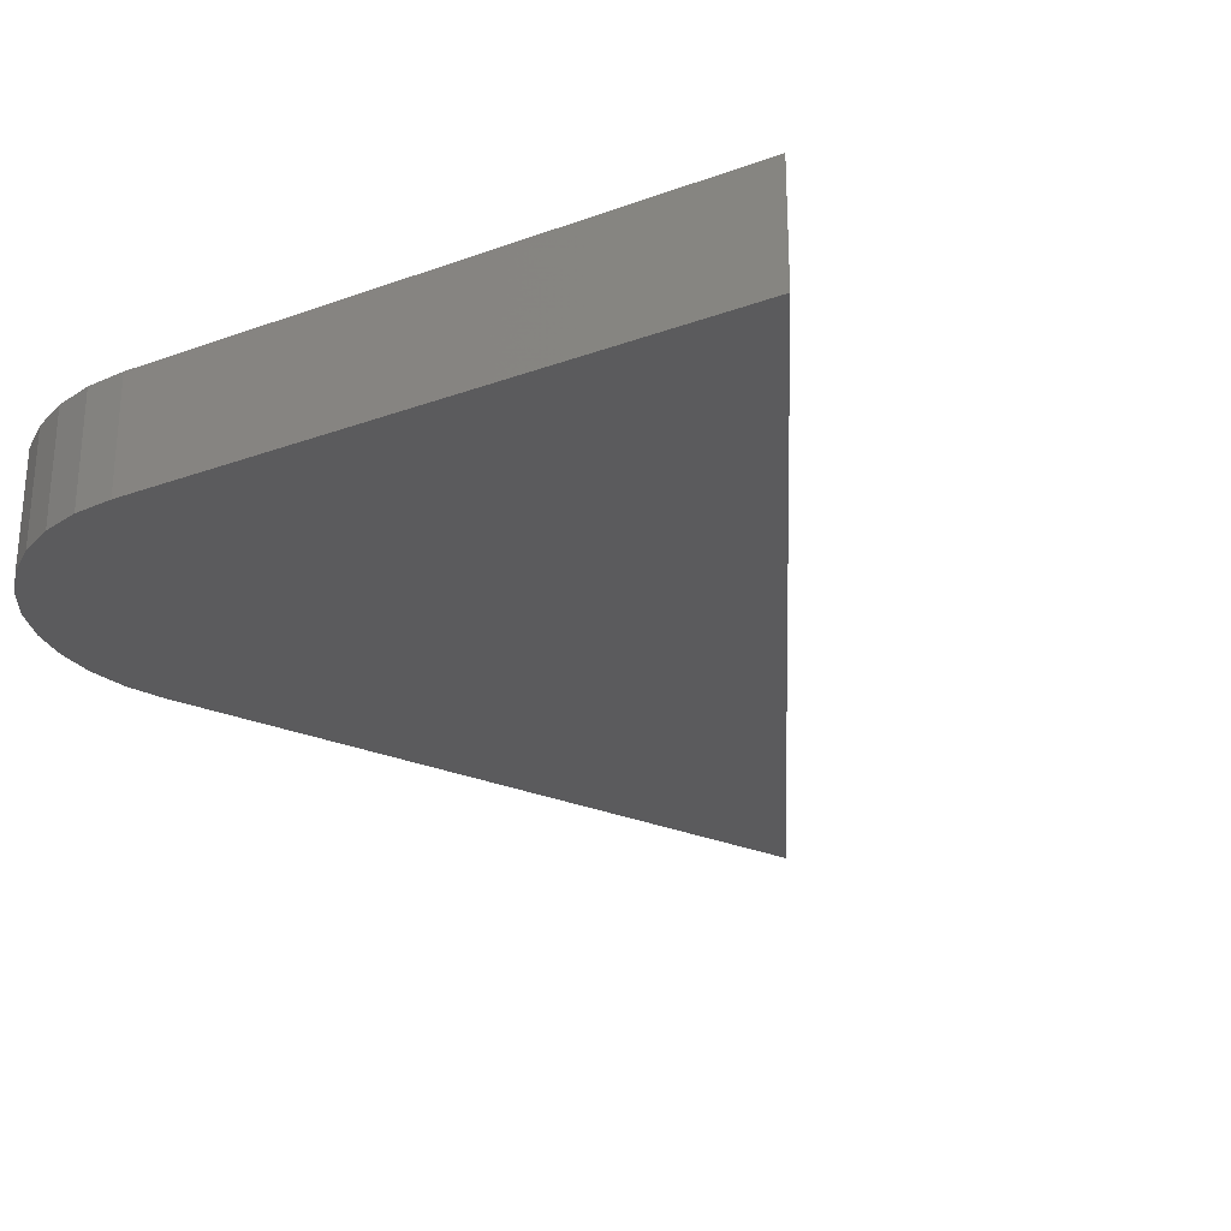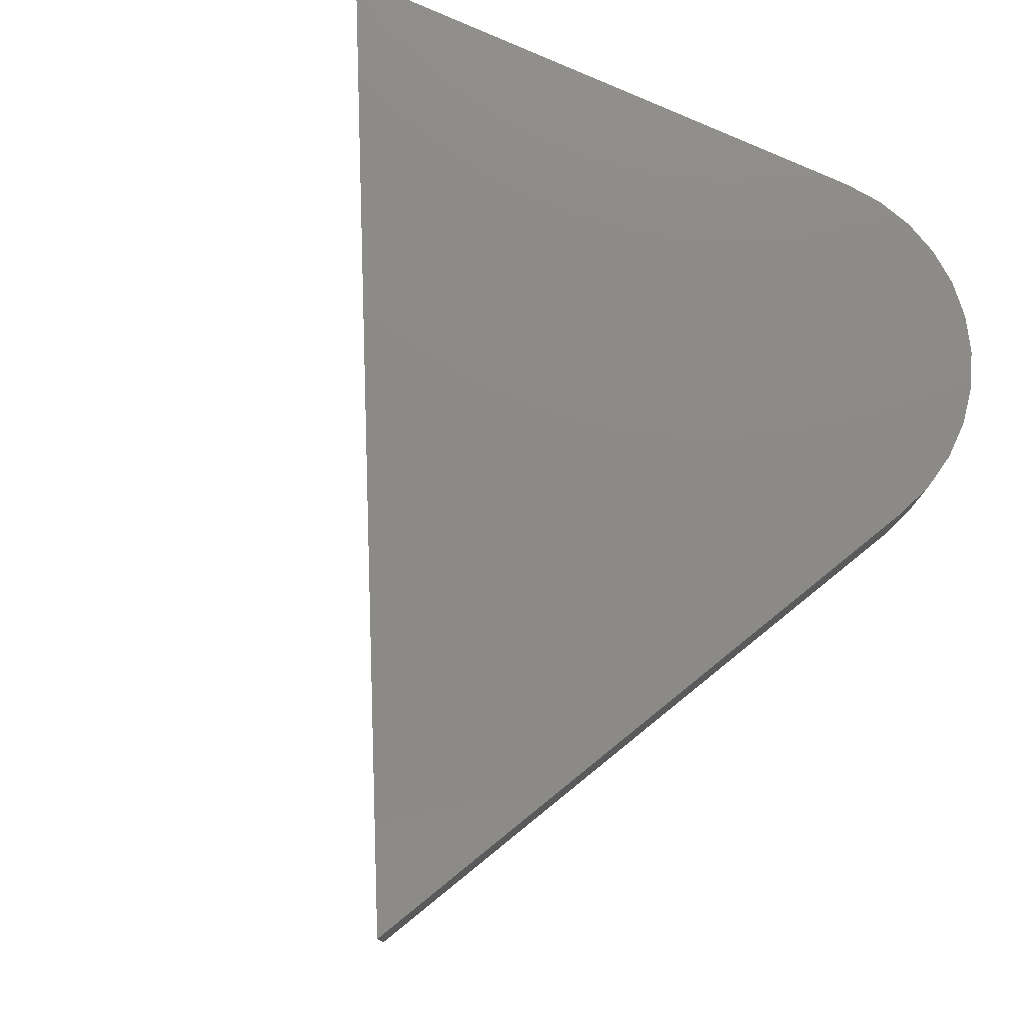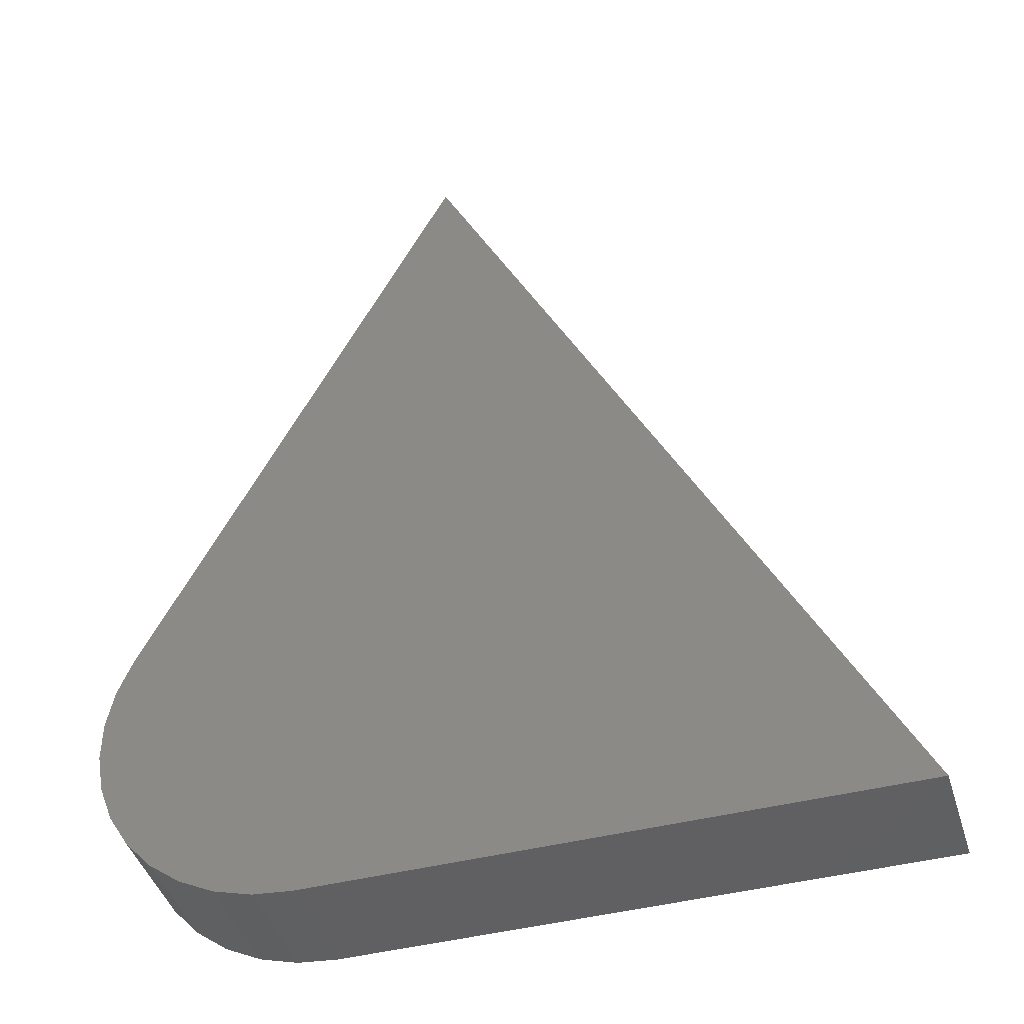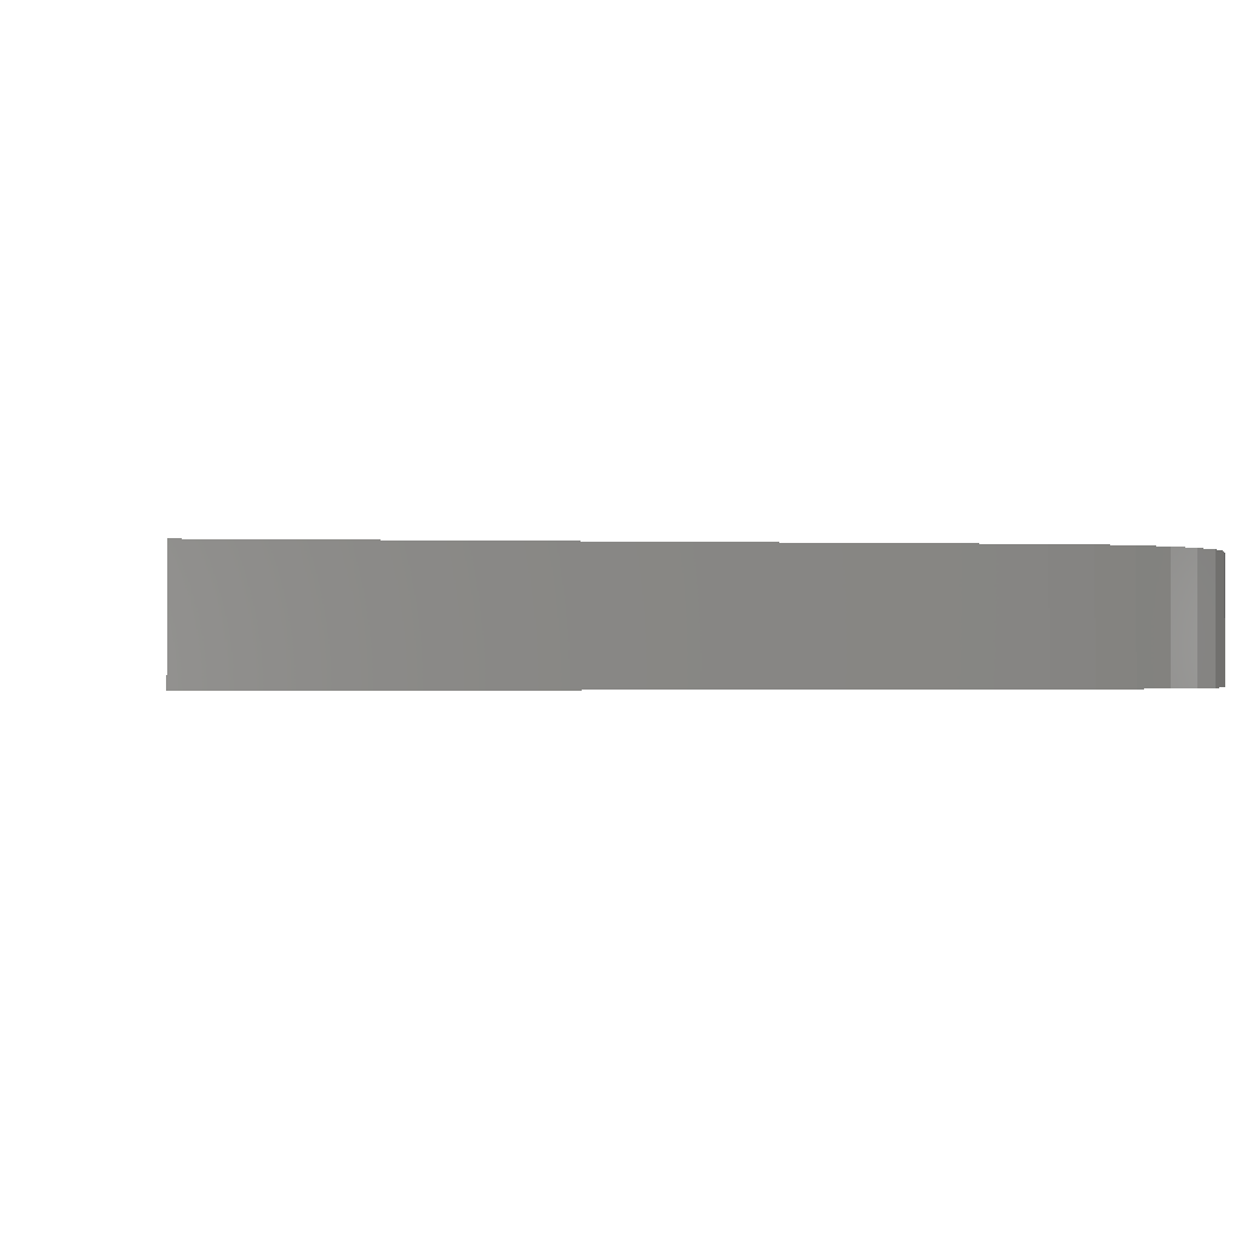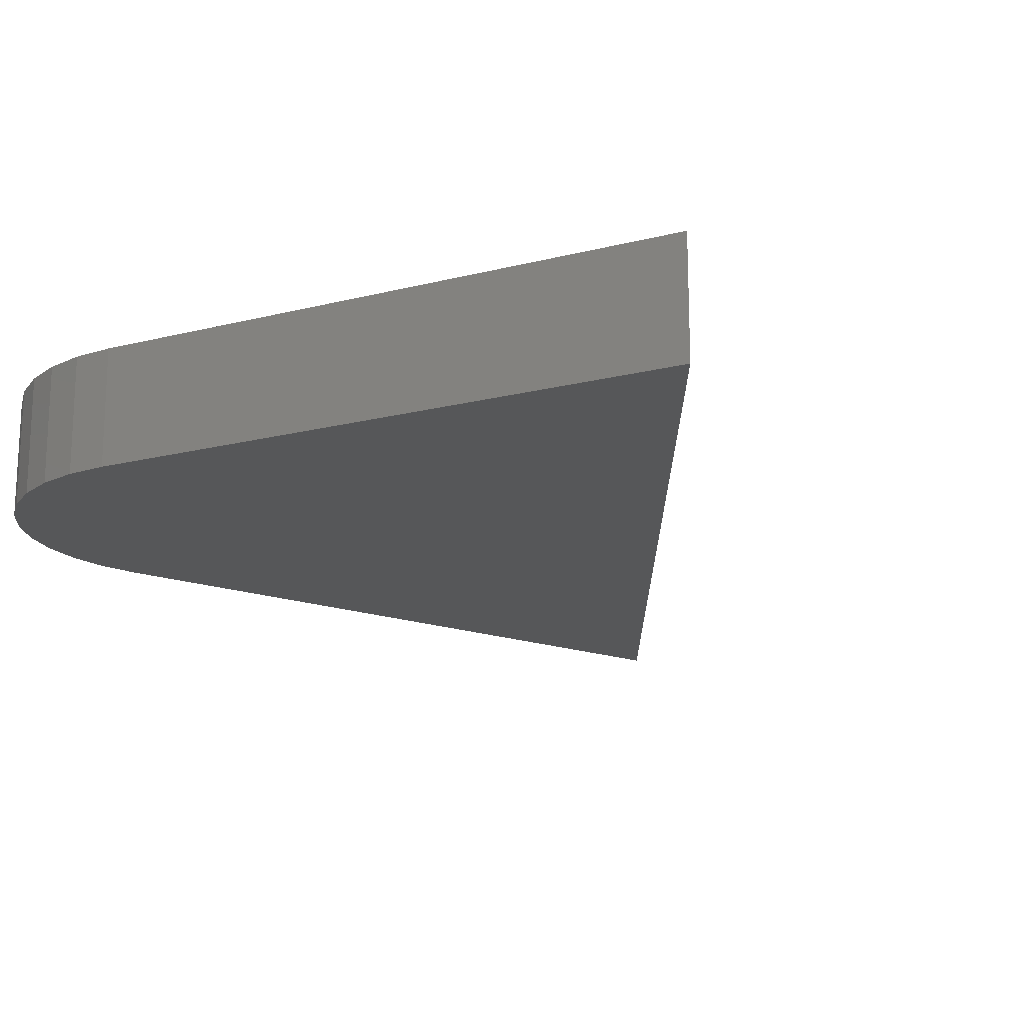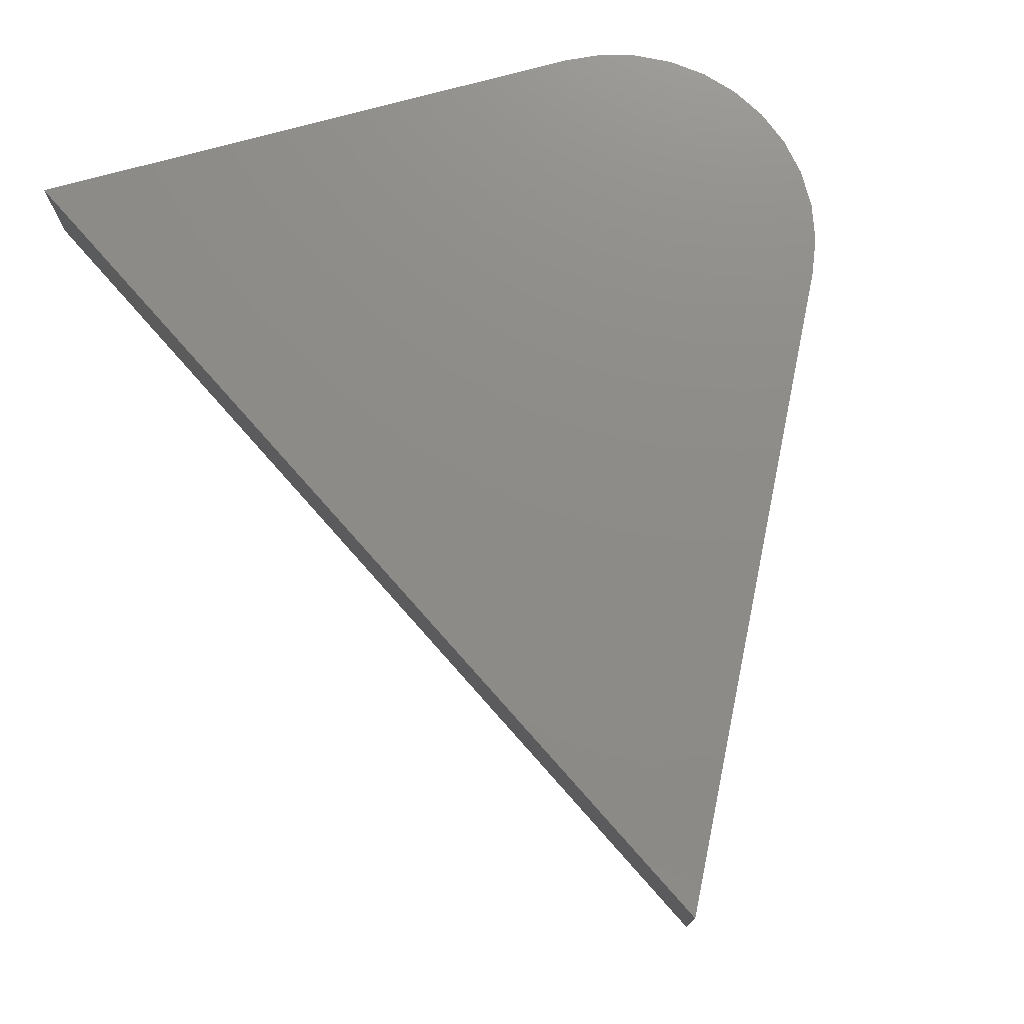
<metadata>
{"format":"stl","ext":"stl","renderer":"f3d","projection":"perspective","resolution":1024,"background":"white","views":[{"elev":-26.8,"azim":29.4,"up":"+Z"},{"elev":77.7,"azim":-155.7,"up":"+Z"},{"elev":-43.5,"azim":16.8,"up":"+Y"},{"elev":-0.8,"azim":-124.8,"up":"+Z"},{"elev":-17.1,"azim":27.0,"up":"+Z"},{"elev":75.3,"azim":164.8,"up":"+Z"}]}
</metadata>
<code>
# stl→obj: 28 verts, 52 faces
v 0.003947 0.75 0.09375
v -0.249 0.2494 0.09375
v -0.2607 0.2198 0.09375
v -0.2667 0.1886 0.09375
v -0.2668 0.1567 0.09375
v -0.2611 0.1255 0.09375
v -0.2497 0.09576 0.09375
v -0.233 0.06866 0.09375
v -0.2117 0.0451 0.09375
v -0.1863 0.02589 0.09375
v -0.1578 0.01167 0.09375
v -0.1273 0.002943 0.09375
v -0.09559 0 0.09375
v 0.375 0 0.09375
v 0.003947 0.75 0
v 0.375 0 0
v -0.09559 0 0
v -0.1273 0.002943 0
v -0.1578 0.01167 0
v -0.1863 0.02589 0
v -0.2117 0.0451 0
v -0.233 0.06866 0
v -0.2497 0.09576 0
v -0.2611 0.1255 0
v -0.2668 0.1567 0
v -0.2667 0.1886 0
v -0.2607 0.2198 0
v -0.249 0.2494 0
f 1 2 3
f 1 3 4
f 1 4 5
f 1 5 6
f 1 6 7
f 1 7 8
f 1 8 9
f 1 9 10
f 1 10 11
f 1 11 12
f 1 12 13
f 1 13 14
f 15 16 17
f 15 17 18
f 15 18 19
f 15 19 20
f 15 20 21
f 15 21 22
f 15 22 23
f 15 23 24
f 15 24 25
f 15 25 26
f 15 26 27
f 15 27 28
f 1 15 2
f 2 15 28
f 13 17 14
f 14 17 16
f 17 13 18
f 18 13 12
f 18 12 19
f 19 12 11
f 19 11 20
f 20 11 10
f 20 10 21
f 21 10 9
f 21 9 22
f 22 9 8
f 22 8 23
f 23 8 7
f 23 7 24
f 24 7 6
f 24 6 25
f 25 6 5
f 25 5 26
f 26 5 4
f 26 4 27
f 27 4 3
f 27 3 28
f 28 3 2
f 14 16 1
f 1 16 15

</code>
